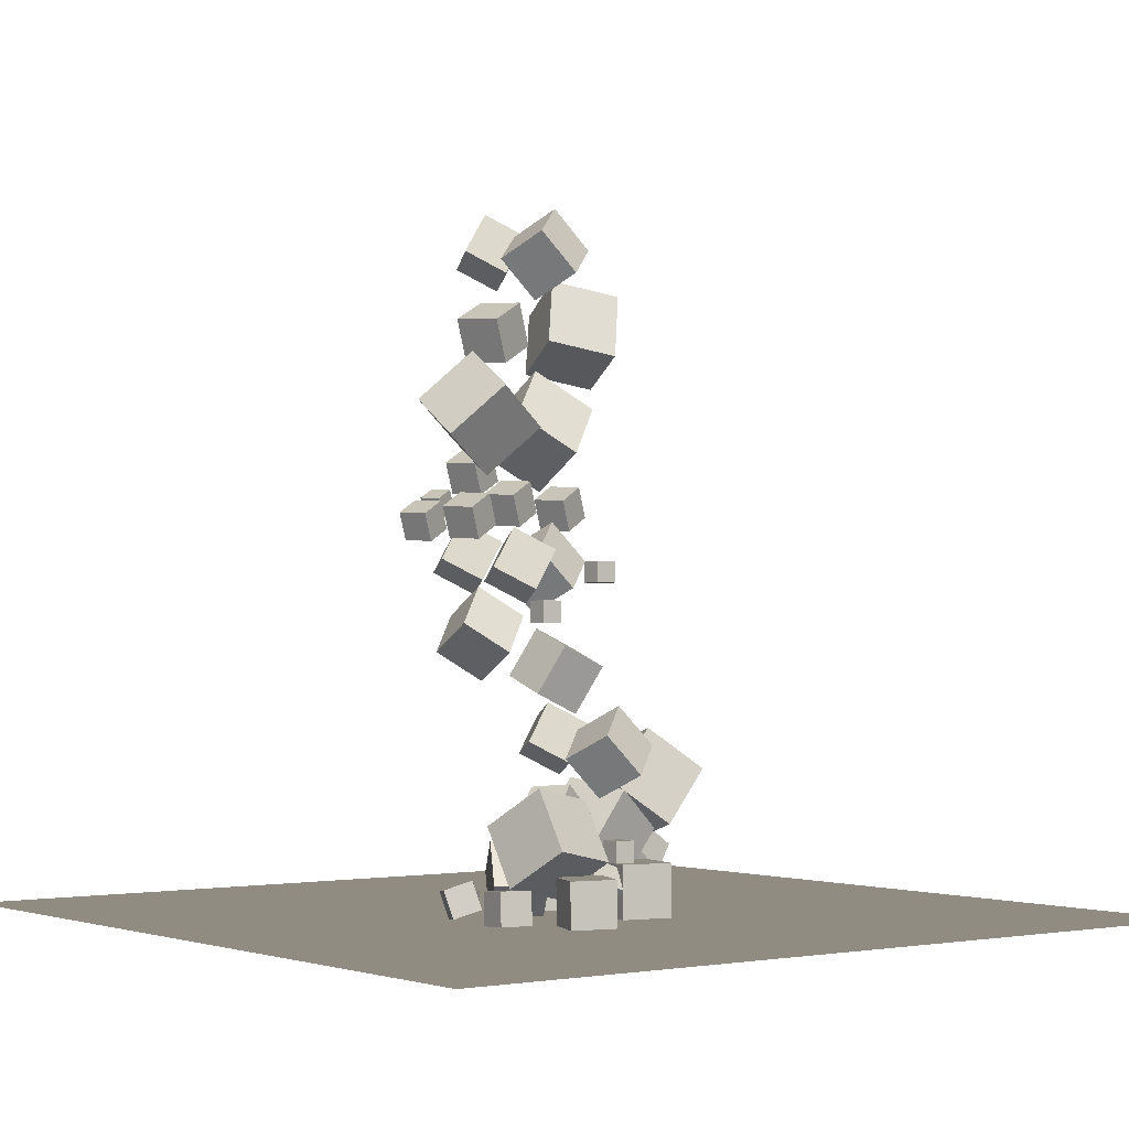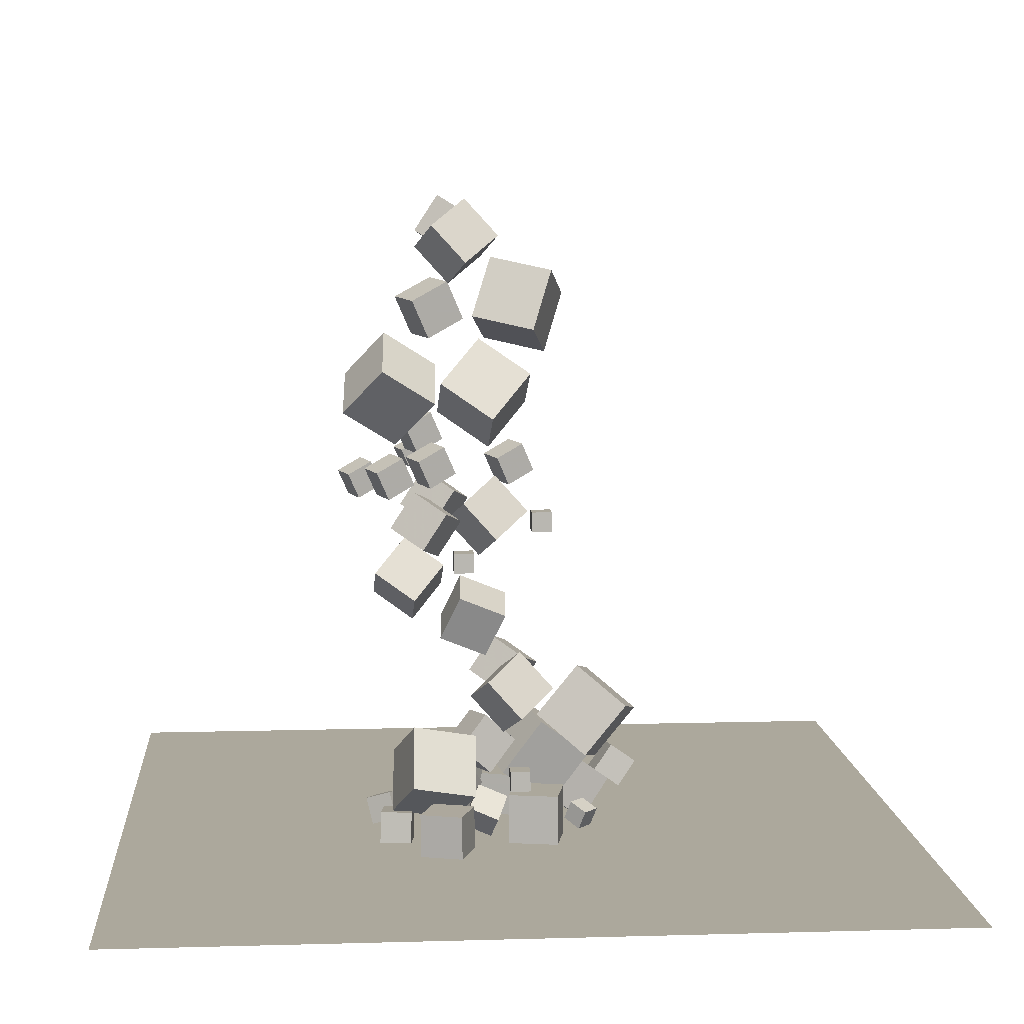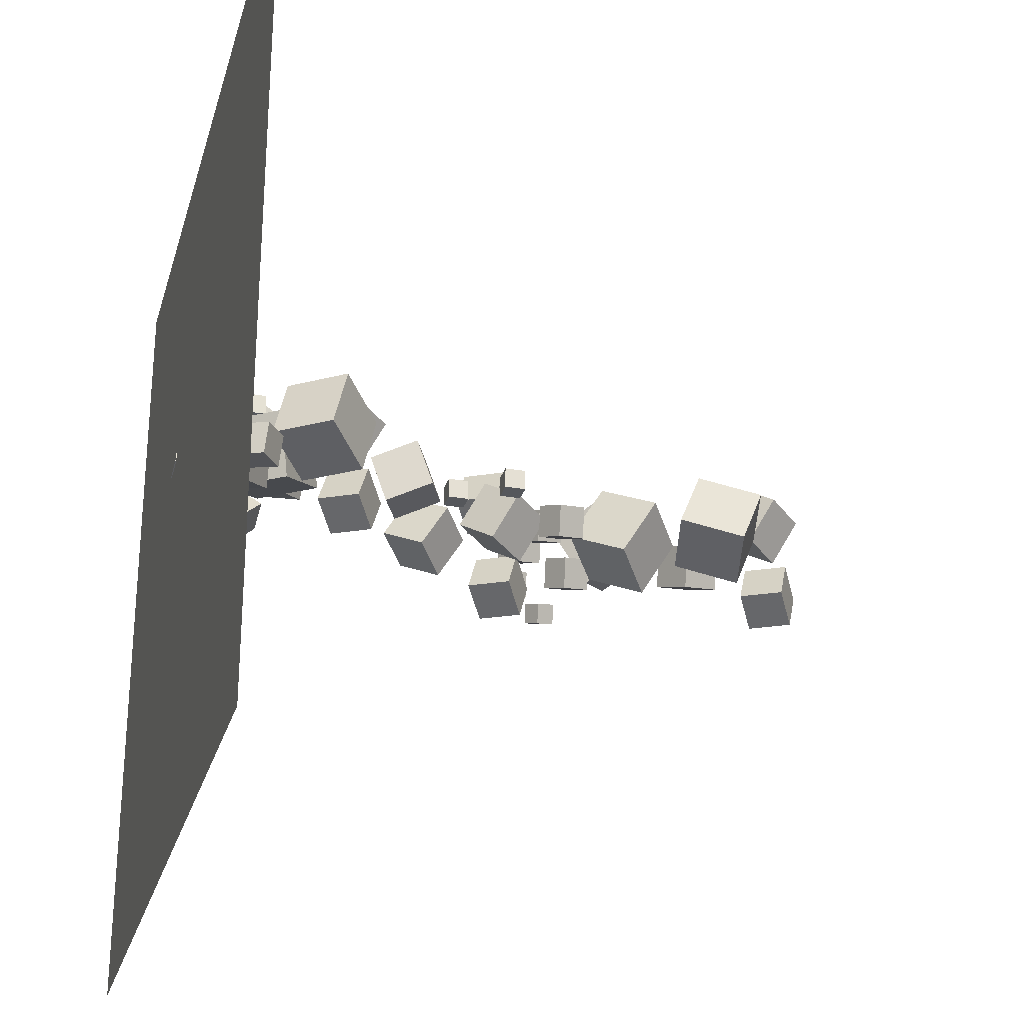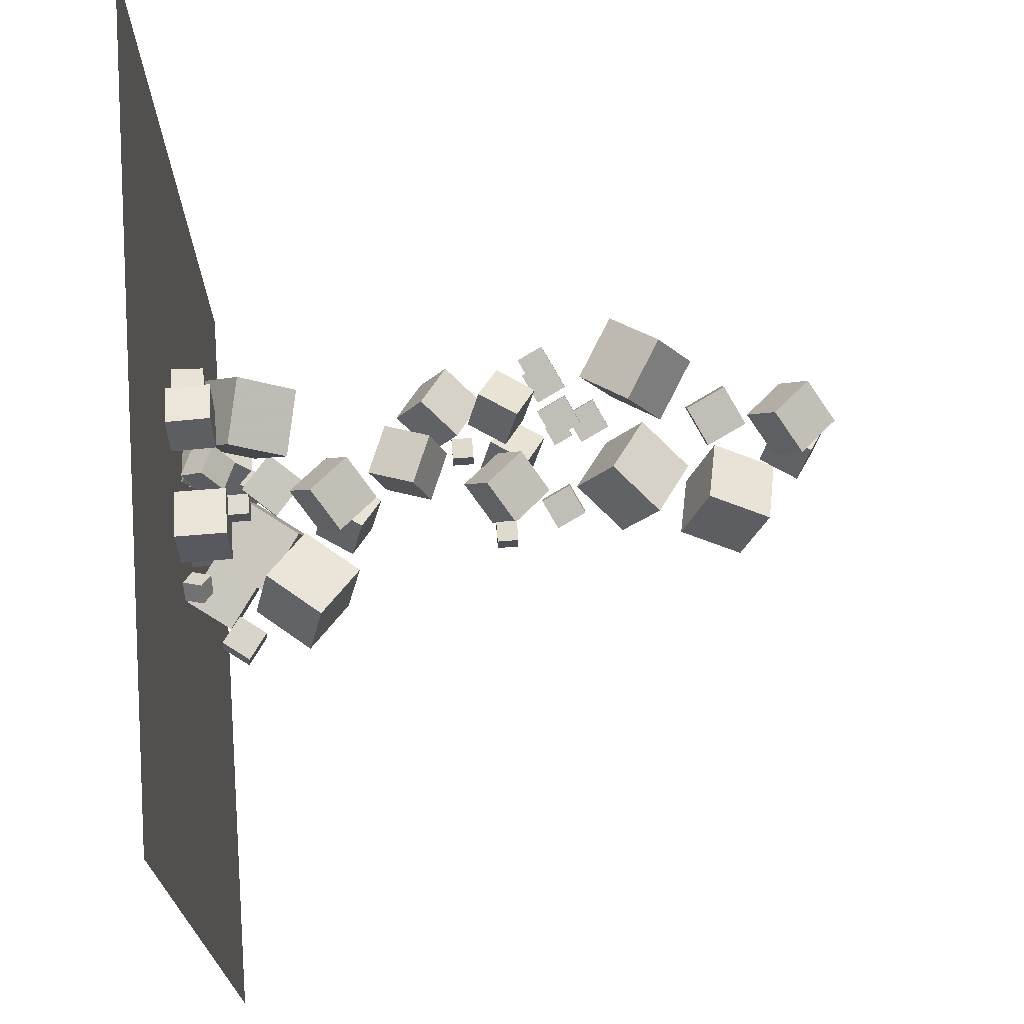
<metadata>
{"format":"obj","ext":"obj","renderer":"f3d","projection":"perspective","resolution":1024,"background":"white","views":[{"elev":-1.6,"azim":142.9,"up":"+Z"},{"elev":8.5,"azim":175.6,"up":"+Z"},{"elev":-26.8,"azim":-105.0,"up":"+Y"},{"elev":71.1,"azim":-94.5,"up":"+Y"}]}
</metadata>
<code>
v 3.687 13.41 10.78
v 2.593 13.34 12.45
v 4.451 15.17 11.36
v 3.357 15.1 13.03
v 5.177 12.46 11.72
v 4.082 12.39 13.39
v 5.941 14.21 12.29
v 4.846 14.14 13.96
f 2 4 3
f 8 7 3
f 6 5 7
f 6 2 1
f 3 7 5
f 8 4 2
f 1 2 3
f 4 8 3
f 8 6 7
f 5 6 1
f 1 3 5
f 6 8 2
v 1.352 11.78 6.835
v 0.455 12.51 8.852
v 1.476 13.99 6.094
v 0.5786 14.71 8.111
v 3.494 11.96 7.723
v 2.596 12.69 9.74
v 3.618 14.16 6.982
v 2.72 14.89 9
f 12 11 9
f 12 16 15
f 14 13 15
f 14 10 9
f 9 11 15
f 16 12 10
f 10 12 9
f 11 12 15
f 16 14 15
f 13 14 9
f 13 9 15
f 14 16 10
v 1.974 12.7 9.985
v 1.974 12.7 10.93
v 1.974 13.64 9.985
v 1.974 13.64 10.93
v 2.919 12.7 9.985
v 2.919 12.7 10.93
v 2.919 13.64 9.985
v 2.919 13.64 10.93
f 20 19 17
f 24 23 19
f 22 21 23
f 18 17 21
f 19 23 21
f 24 20 18
f 18 20 17
f 20 24 19
f 24 22 23
f 22 18 21
f 17 19 21
f 22 24 18
v 4.445 7.8 14.98
v 4.812 8 15.83
v 4.086 8.672 14.93
v 4.453 8.872 15.78
v 5.239 8.103 14.57
v 5.606 8.302 15.42
v 4.88 8.975 14.52
v 5.246 9.175 15.37
f 28 27 25
f 28 32 31
f 32 30 29
f 26 25 29
f 27 31 29
f 32 28 26
f 26 28 25
f 27 28 31
f 31 32 29
f 30 26 29
f 25 27 29
f 30 32 26
v 1.582 12.14 24.88
v 3.129 11.8 26.58
v 0.87 14.09 25.92
v 2.417 13.75 27.62
v 3.165 13.36 23.68
v 4.712 13.01 25.38
v 2.453 15.31 24.73
v 4 14.97 26.43
f 36 35 33
f 40 39 35
f 38 37 39
f 34 33 37
f 35 39 37
f 40 36 34
f 34 36 33
f 36 40 35
f 40 38 39
f 38 34 37
f 33 35 37
f 38 40 34
v 3.434 10.86 9.053
v 5.269 10.14 10.29
v 3.392 12.84 10.27
v 5.227 12.12 11.5
v 4.862 11.84 7.503
v 6.696 11.12 8.737
v 4.82 13.82 8.72
v 6.655 13.1 9.953
f 44 43 41
f 48 47 43
f 46 45 47
f 46 42 41
f 43 47 45
f 48 44 42
f 42 44 41
f 44 48 43
f 48 46 47
f 45 46 41
f 41 43 45
f 46 48 42
v -1.806 11.56 11.75
v -1.806 11.56 12.7
v -1.806 12.51 11.75
v -1.806 12.51 12.7
v -0.8612 11.56 11.75
v -0.8612 11.56 12.7
v -0.8612 12.51 11.75
v -0.8612 12.51 12.7
f 52 51 49
f 56 55 51
f 54 53 55
f 50 49 53
f 51 55 53
f 56 52 50
f 50 52 49
f 52 56 51
f 56 54 55
f 54 50 53
f 49 51 53
f 54 56 50
v -0.745 9.628 17.72
v 1.664 8.683 19.34
v -0.7995 12.23 19.32
v 1.609 11.28 20.94
v 1.129 10.92 15.69
v 3.538 9.973 17.31
v 1.075 13.52 17.28
v 3.483 12.57 18.9
f 60 59 57
f 64 63 59
f 62 61 63
f 58 57 61
f 57 59 63
f 64 60 58
f 58 60 57
f 60 64 59
f 64 62 63
f 62 58 61
f 61 57 63
f 62 64 58
v 3.858 14.72 18.16
v 3.713 12.13 19.78
v 6.311 15.58 19.76
v 6.167 13 21.38
v 5.668 13.34 16.13
v 5.524 10.75 17.75
v 8.122 14.2 17.73
v 7.977 11.62 19.35
f 68 67 65
f 72 71 67
f 70 69 71
f 70 66 65
f 65 67 71
f 70 72 68
f 66 68 65
f 68 72 67
f 72 70 71
f 69 70 65
f 69 65 71
f 66 70 68
v -0.4618 10.05 14.69
v 0.104 10.36 16
v -1.016 11.4 14.61
v -0.4502 11.71 15.92
v 0.7619 10.52 14.05
v 1.328 10.83 15.36
v 0.2077 11.87 13.97
v 0.7735 12.17 15.28
f 76 75 73
f 80 79 75
f 78 77 79
f 74 73 77
f 73 75 79
f 80 76 74
f 74 76 73
f 76 80 75
f 80 78 79
f 78 74 77
f 77 73 79
f 78 80 74
v 3.887 9.553 16.17
v 4.452 9.861 17.48
v 3.332 10.9 16.09
v 3.898 11.21 17.4
v 5.11 10.02 15.53
v 5.676 10.33 16.84
v 4.556 11.37 15.45
v 5.122 11.67 16.76
f 82 84 83
f 88 87 83
f 88 86 85
f 82 81 85
f 83 87 85
f 86 88 84
f 81 82 83
f 84 88 83
f 87 88 85
f 86 82 85
f 81 83 85
f 82 86 84
v 3.359 11.64 14.75
v 3.925 11.95 16.05
v 2.805 12.99 14.67
v 3.371 13.3 15.98
v 4.583 12.11 14.11
v 5.149 12.42 15.41
v 4.029 13.46 14.03
v 4.595 13.76 15.34
f 92 91 89
f 92 96 95
f 94 93 95
f 90 89 93
f 91 95 93
f 94 96 92
f 90 92 89
f 91 92 95
f 96 94 95
f 94 90 93
f 89 91 93
f 90 94 92
v 0.01364 9.875 11.63
v 1.561 9.532 13.33
v -0.6983 11.83 12.67
v 0.8491 11.48 14.37
v 1.596 11.09 10.44
v 3.144 10.75 12.14
v 0.8845 13.04 11.48
v 2.432 12.7 13.18
f 98 100 99
f 104 103 99
f 104 102 101
f 98 97 101
f 99 103 101
f 104 100 98
f 97 98 99
f 100 104 99
f 103 104 101
f 102 98 101
f 97 99 101
f 102 104 98
v 5.308 11.4 14.2
v 5.874 11.7 15.5
v 4.754 12.74 14.12
v 5.32 13.05 15.43
v 6.532 11.86 13.56
v 7.098 12.17 14.86
v 5.978 13.21 13.48
v 6.543 13.52 14.79
f 106 108 107
f 108 112 111
f 110 109 111
f 106 105 109
f 107 111 109
f 110 112 108
f 105 106 107
f 107 108 111
f 112 110 111
f 110 106 109
f 105 107 109
f 106 110 108
v 6.779 10.11 14.02
v 7.278 10.38 15.18
v 6.29 11.3 13.96
v 6.789 11.57 15.11
v 7.858 10.52 13.46
v 8.358 10.79 14.61
v 7.37 11.71 13.39
v 7.869 11.98 14.55
f 116 115 113
f 120 119 115
f 120 118 117
f 114 113 117
f 113 115 119
f 120 116 114
f 114 116 113
f 116 120 115
f 119 120 117
f 118 114 117
f 117 113 119
f 118 120 114
v 3.078 8.717 11.25
v 1.984 8.645 12.92
v 3.842 10.47 11.83
v 2.748 10.4 13.5
v 4.568 7.763 12.18
v 3.473 7.691 13.86
v 5.332 9.519 12.76
v 4.237 9.447 14.43
f 122 124 123
f 128 127 123
f 126 125 127
f 122 121 125
f 123 127 125
f 128 124 122
f 121 122 123
f 124 128 123
f 128 126 127
f 126 122 125
f 121 123 125
f 126 128 122
v 3.133 9.973 22.03
v 3.906 10.39 23.82
v 2.376 11.81 21.92
v 3.149 12.23 23.71
v 4.805 10.61 21.16
v 5.578 11.03 22.94
v 4.048 12.45 21.05
v 4.821 12.87 22.84
f 132 131 129
f 132 136 135
f 134 133 135
f 134 130 129
f 131 135 133
f 134 136 132
f 130 132 129
f 131 132 135
f 136 134 135
f 133 134 129
f 129 131 133
f 130 134 132
v 2.343 9.426 24.54
v 1.249 9.353 26.21
v 3.108 11.18 25.11
v 2.013 11.11 26.78
v 3.833 8.471 25.47
v 2.738 8.399 27.14
v 4.597 10.23 26.04
v 3.502 10.16 27.72
f 140 139 137
f 140 144 143
f 142 141 143
f 138 137 141
f 139 143 141
f 144 140 138
f 138 140 137
f 139 140 143
f 144 142 143
f 142 138 141
f 137 139 141
f 142 144 138
v -2.466 10.14 23.04
v 0.3481 9.107 23.62
v -1.731 12.84 24.26
v 1.084 11.81 24.84
v -1.54 11.12 20.3
v 1.274 10.09 20.88
v -0.8043 13.82 21.52
v 2.01 12.79 22.1
f 146 148 147
f 152 151 147
f 150 149 151
f 146 145 149
f 145 147 151
f 150 152 148
f 145 146 147
f 148 152 147
f 152 150 151
f 150 146 149
f 149 145 151
f 146 150 148
v -5.952 11.59 2.884
v -3.723 10.53 4.682
v -5.182 14.45 3.612
v -2.954 13.4 5.411
v -4.013 11.67 0.5273
v -1.784 10.61 2.326
v -3.243 14.53 1.256
v -1.015 13.48 3.055
f 156 155 153
f 160 159 155
f 160 158 157
f 158 154 153
f 155 159 157
f 160 156 154
f 154 156 153
f 156 160 155
f 159 160 157
f 157 158 153
f 153 155 157
f 158 160 154
v -0.1594 10.65 3.35
v -1.254 10.58 5.022
v 0.6047 12.41 3.926
v -0.4898 12.34 5.598
v 1.33 9.701 4.284
v 0.2355 9.628 5.956
v 2.094 11.46 4.86
v 0.9996 11.38 6.532
f 164 163 161
f 168 167 163
f 168 166 165
f 166 162 161
f 161 163 167
f 168 164 162
f 162 164 161
f 164 168 163
f 167 168 165
f 165 166 161
f 165 161 167
f 166 168 162
v 0.6517 11.27 1.597
v 2.091 11.65 2.92
v 0.004286 13.15 1.77
v 1.444 13.52 3.093
v 1.865 11.83 0.1196
v 3.305 12.2 1.443
v 1.218 13.7 0.2922
v 2.657 14.08 1.615
f 170 172 171
f 176 175 171
f 174 173 175
f 170 169 173
f 171 175 173
f 176 172 170
f 169 170 171
f 172 176 171
f 176 174 175
f 174 170 173
f 169 171 173
f 174 176 170
v -0.8793 9.276 -2.563
v -0.8849 9.262 -0.5626
v -0.2084 11.16 -2.548
v -0.214 11.15 -0.5479
v 1.005 8.605 -2.562
v 0.9992 8.591 -0.5619
v 1.676 10.49 -2.547
v 1.67 10.48 -0.5472
f 180 179 177
f 184 183 179
f 184 182 181
f 182 178 177
f 179 183 181
f 184 180 178
f 178 180 177
f 180 184 179
f 183 184 181
f 181 182 177
f 177 179 181
f 182 184 178
v 6.578 11.2 -1.332
v 7.155 12.35 -1.2
v 5.467 11.72 -0.9391
v 6.045 12.86 -0.8077
v 6.282 11.49 -2.549
v 6.86 12.64 -2.417
v 5.172 12.01 -2.156
v 5.749 13.15 -2.025
f 186 188 187
f 188 192 191
f 192 190 189
f 190 186 185
f 187 191 189
f 192 188 186
f 185 186 187
f 187 188 191
f 191 192 189
f 189 190 185
f 185 187 189
f 190 192 186
v 6.354 14.09 -1.154
v 6.536 15.54 -1.047
v 4.908 14.28 -1.17
v 5.09 15.72 -1.063
v 6.383 14.2 -2.608
v 6.565 15.64 -2.501
v 4.937 14.38 -2.624
v 5.119 15.82 -2.517
f 196 195 193
f 200 199 195
f 198 197 199
f 198 194 193
f 195 199 197
f 198 200 196
f 194 196 193
f 196 200 195
f 200 198 199
f 197 198 193
f 193 195 197
f 194 198 196
v -3.985 9.226 -0.686
v -2.193 9.802 0.6789
v -4.695 11.44 -0.6875
v -2.903 12.02 0.6774
v -2.685 9.642 -2.569
v -0.8928 10.22 -1.204
v -3.395 11.86 -2.57
v -1.603 12.43 -1.205
f 204 203 201
f 208 207 203
f 206 205 207
f 202 201 205
f 203 207 205
f 208 204 202
f 202 204 201
f 204 208 203
f 208 206 207
f 206 202 205
f 201 203 205
f 206 208 202
v 0.8413 14.68 -1.388
v 2.179 14.49 -0.8402
v 0.5567 15.67 -0.355
v 1.895 15.48 0.1927
v 1.345 15.73 -2.259
v 2.683 15.55 -1.711
v 1.061 16.72 -1.226
v 2.398 16.53 -0.6779
f 210 212 211
f 212 216 215
f 216 214 213
f 210 209 213
f 211 215 213
f 216 212 210
f 209 210 211
f 211 212 215
f 215 216 213
f 214 210 213
f 209 211 213
f 214 216 210
v 2.48 9.386 0.07942
v 3.049 10.35 1.013
v 1.198 10.08 0.149
v 1.767 11.04 1.082
v 2.875 10.23 -1.038
v 3.444 11.2 -0.1051
v 1.593 10.92 -0.9686
v 2.162 11.89 -0.03549
f 220 219 217
f 224 223 219
f 222 221 223
f 222 218 217
f 217 219 223
f 224 220 218
f 218 220 217
f 220 224 219
f 224 222 223
f 221 222 217
f 221 217 223
f 222 224 218
v -5.936 9.573 -0.0994
v -4.751 9.605 0.7496
v -6.081 11.02 0.04842
v -4.897 11.05 0.8974
v -5.099 9.778 -1.275
v -3.914 9.81 -0.426
v -5.244 11.22 -1.127
v -4.06 11.25 -0.2782
f 228 227 225
f 232 231 227
f 232 230 229
f 226 225 229
f 225 227 231
f 232 228 226
f 226 228 225
f 228 232 227
f 231 232 229
f 230 226 229
f 229 225 231
f 230 232 226
v 2.152 17.15 0.03374
v 2.03 15.38 2.523
v 5.066 17.81 0.6497
v 4.944 16.05 3.139
v 3.052 14.74 -1.622
v 2.93 12.98 0.868
v 5.966 15.41 -1.006
v 5.844 13.65 1.484
f 234 236 235
f 240 239 235
f 238 237 239
f 234 233 237
f 235 239 237
f 240 236 234
f 233 234 235
f 236 240 235
f 240 238 239
f 238 234 237
f 233 235 237
f 238 240 234
v -2.848 10.18 1.449
v -0.5169 11 3.24
v -3.534 13.12 0.9912
v -1.202 13.94 2.782
v -1.001 10.23 -0.9802
v 1.331 11.05 0.8103
v -1.686 13.17 -1.438
v 0.6453 13.99 0.3522
f 242 244 243
f 248 247 243
f 246 245 247
f 242 241 245
f 243 247 245
f 248 244 242
f 241 242 243
f 244 248 243
f 248 246 247
f 246 242 245
f 241 243 245
f 246 248 242
v -3.957 13.31 -1.693
v -3.315 12.74 -1.299
v -3.329 14.02 -1.694
v -2.687 13.45 -1.3
v -3.663 13.05 -2.552
v -3.021 12.48 -2.158
v -3.035 13.76 -2.553
v -2.393 13.18 -2.159
f 252 251 249
f 256 255 251
f 256 254 253
f 250 249 253
f 249 251 255
f 256 252 250
f 250 252 249
f 252 256 251
f 255 256 253
f 254 250 253
f 253 249 255
f 254 256 250
v 1.479 11.36 -0.7505
v 3.514 10.24 -0.7567
v 2.36 12.95 0.7073
v 4.394 11.82 0.7012
v 2.181 12.64 -2.562
v 4.215 11.52 -2.568
v 3.061 14.23 -1.104
v 5.096 13.1 -1.11
f 260 259 257
f 264 263 259
f 262 261 263
f 258 257 261
f 259 263 261
f 264 260 258
f 258 260 257
f 260 264 259
f 264 262 263
f 262 258 261
f 257 259 261
f 262 264 258
v -0.9209 13.37 3.693
v 0.6265 13.03 5.394
v -1.633 15.32 4.734
v -0.08542 14.98 6.436
v 0.6619 14.58 2.498
v 2.209 14.24 4.199
v -0.05004 16.54 3.54
v 1.497 16.19 5.241
f 268 267 265
f 272 271 267
f 270 269 271
f 266 265 269
f 265 267 271
f 272 268 266
f 266 268 265
f 268 272 267
f 272 270 271
f 270 266 269
f 269 265 271
f 270 272 266
v 3.068 9.235 -1.65
v 3.151 9.229 -2.592
v 3.553 8.426 -1.602
v 3.637 8.42 -2.544
v 3.874 9.723 -1.582
v 3.958 9.717 -2.523
v 4.36 8.914 -1.534
v 4.443 8.908 -2.475
f 276 275 273
f 280 279 275
f 280 278 277
f 274 273 277
f 275 279 277
f 278 280 276
f 274 276 273
f 276 280 275
f 279 280 277
f 278 274 277
f 273 275 277
f 274 278 276
v 0.3615 14.43 -0.2367
v 0.3679 14.43 0.7082
v -0.5833 14.45 -0.2303
v -0.5768 14.45 0.7147
v 0.3824 15.38 -0.2362
v 0.3889 15.38 0.7088
v -0.5623 15.4 -0.2297
v -0.5559 15.4 0.7152
f 284 283 281
f 288 287 283
f 286 285 287
f 282 281 285
f 283 287 285
f 286 288 284
f 282 284 281
f 284 288 283
f 288 286 287
f 286 282 285
f 281 283 285
f 282 286 284
v 0.02066 13.72 -2.556
v 0.02556 13.71 -0.2312
v -2.252 14.21 -2.551
v -2.247 14.2 -0.226
v 0.5125 15.99 -2.556
v 0.5174 15.99 -0.2303
v -1.76 16.48 -2.55
v -1.755 16.48 -0.2251
f 290 292 291
f 296 295 291
f 294 293 295
f 290 289 293
f 289 291 295
f 296 292 290
f 289 290 291
f 292 296 291
f 296 294 295
f 294 290 293
f 293 289 295
f 294 296 290
v 4.038 16.05 -2.549
v 4.071 16.06 -0.5494
v 2.161 16.74 -2.521
v 2.194 16.75 -0.5214
v 4.727 17.93 -2.568
v 4.76 17.94 -0.5681
v 2.85 18.62 -2.54
v 2.883 18.62 -0.5401
f 300 299 297
f 304 303 299
f 302 301 303
f 298 297 301
f 299 303 301
f 302 304 300
f 298 300 297
f 300 304 299
f 304 302 303
f 302 298 301
f 297 299 301
f 298 302 300
v -18.87 -7.621 -2.577
v 18.87 -7.621 -2.577
v -18.87 30.12 -2.577
v 18.87 30.12 -2.577
f 306 308 307
f 305 306 307

</code>
